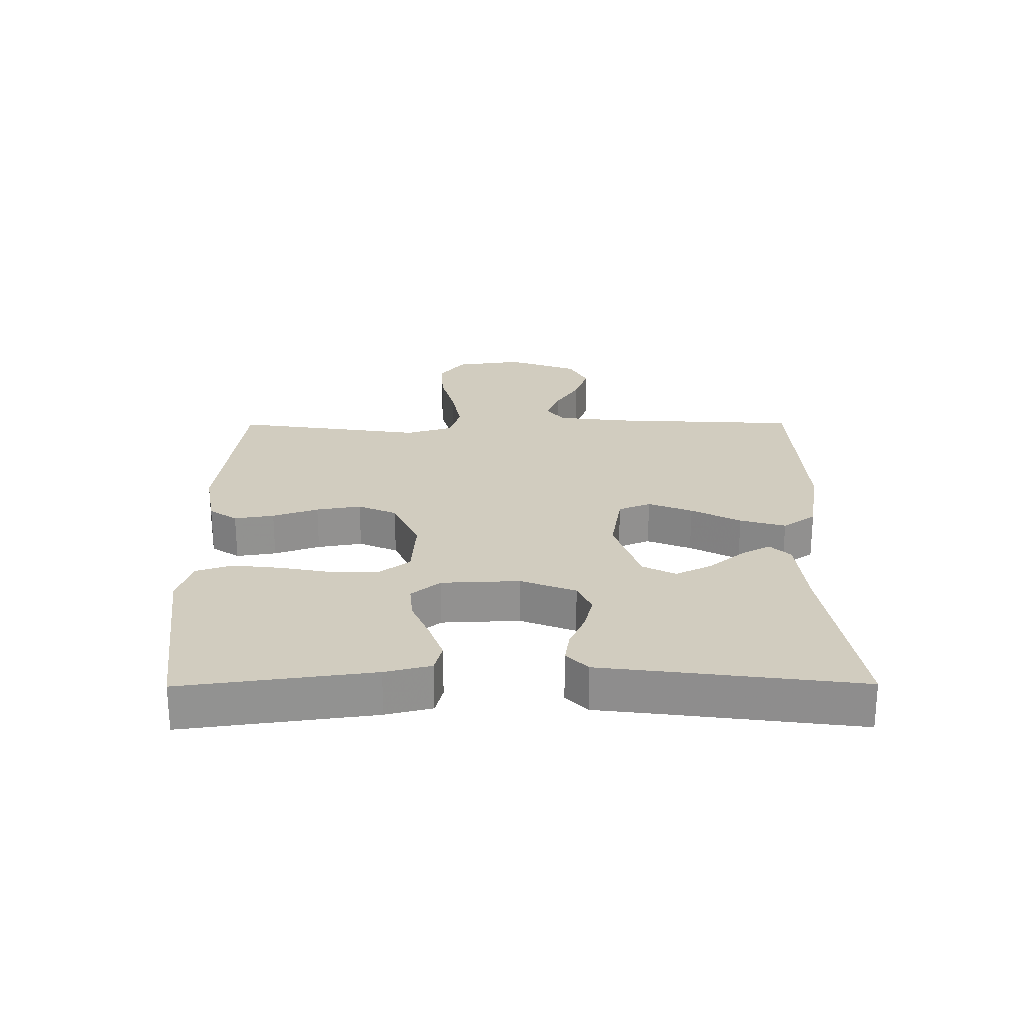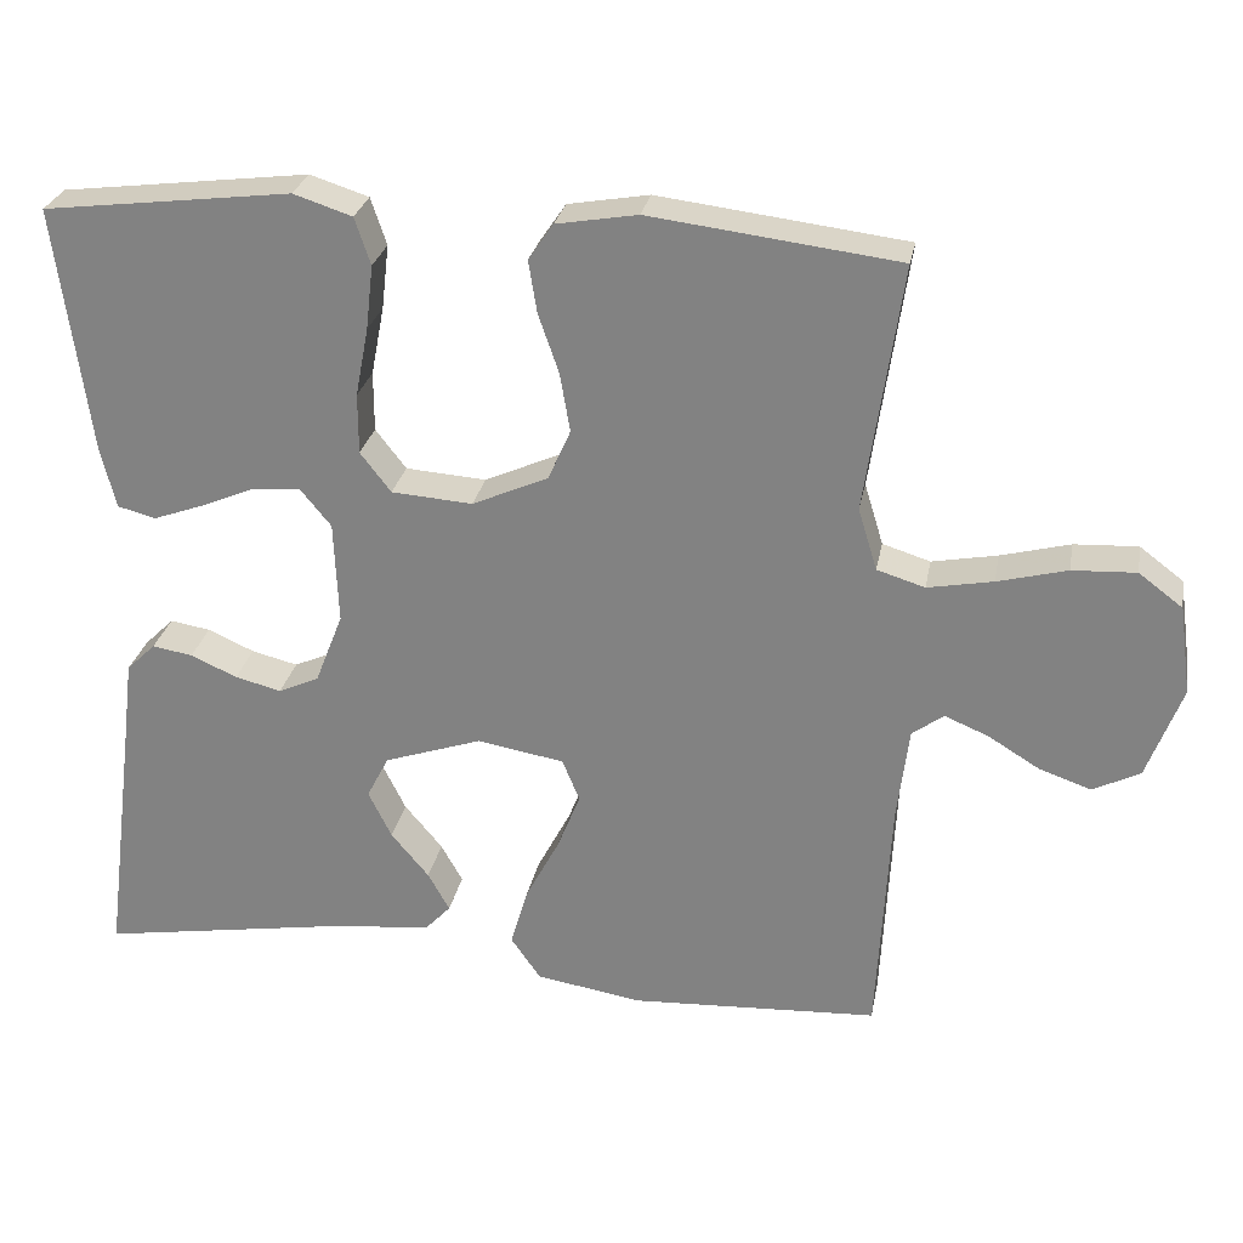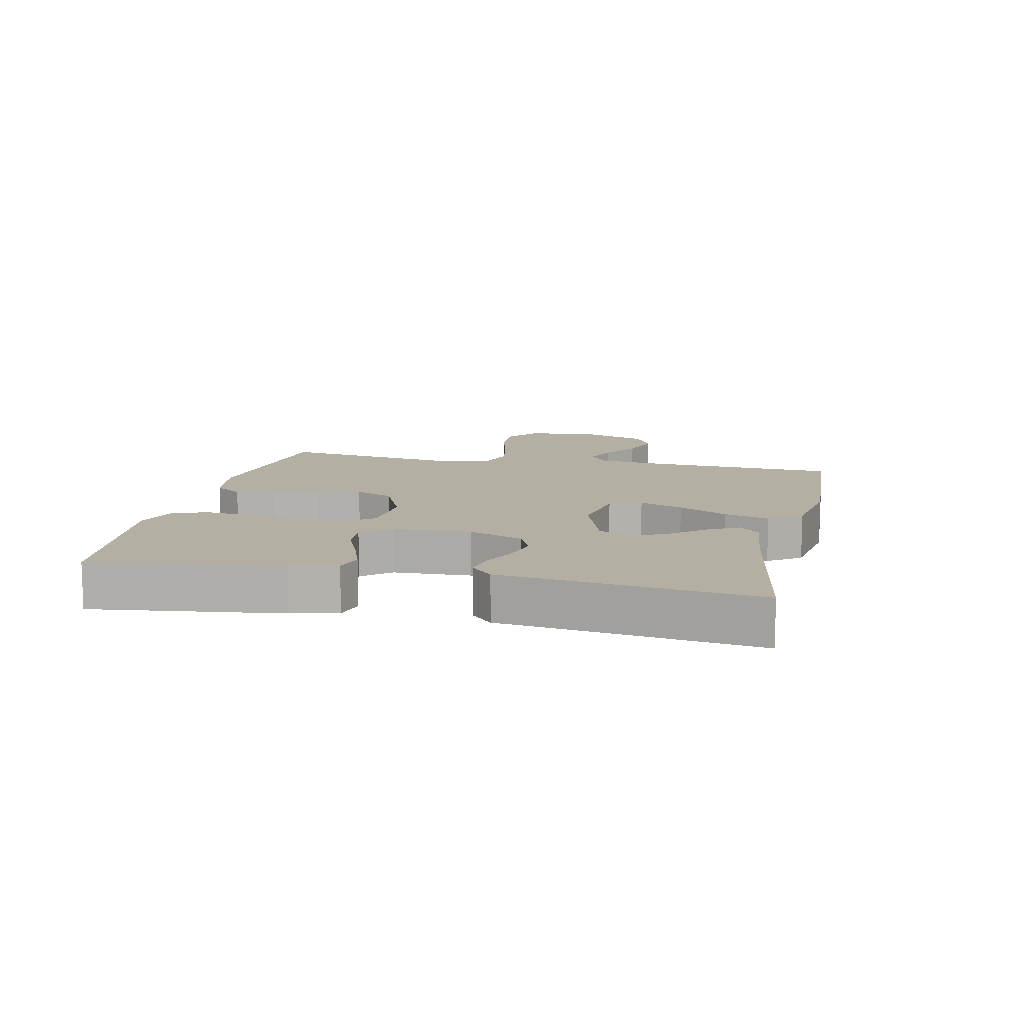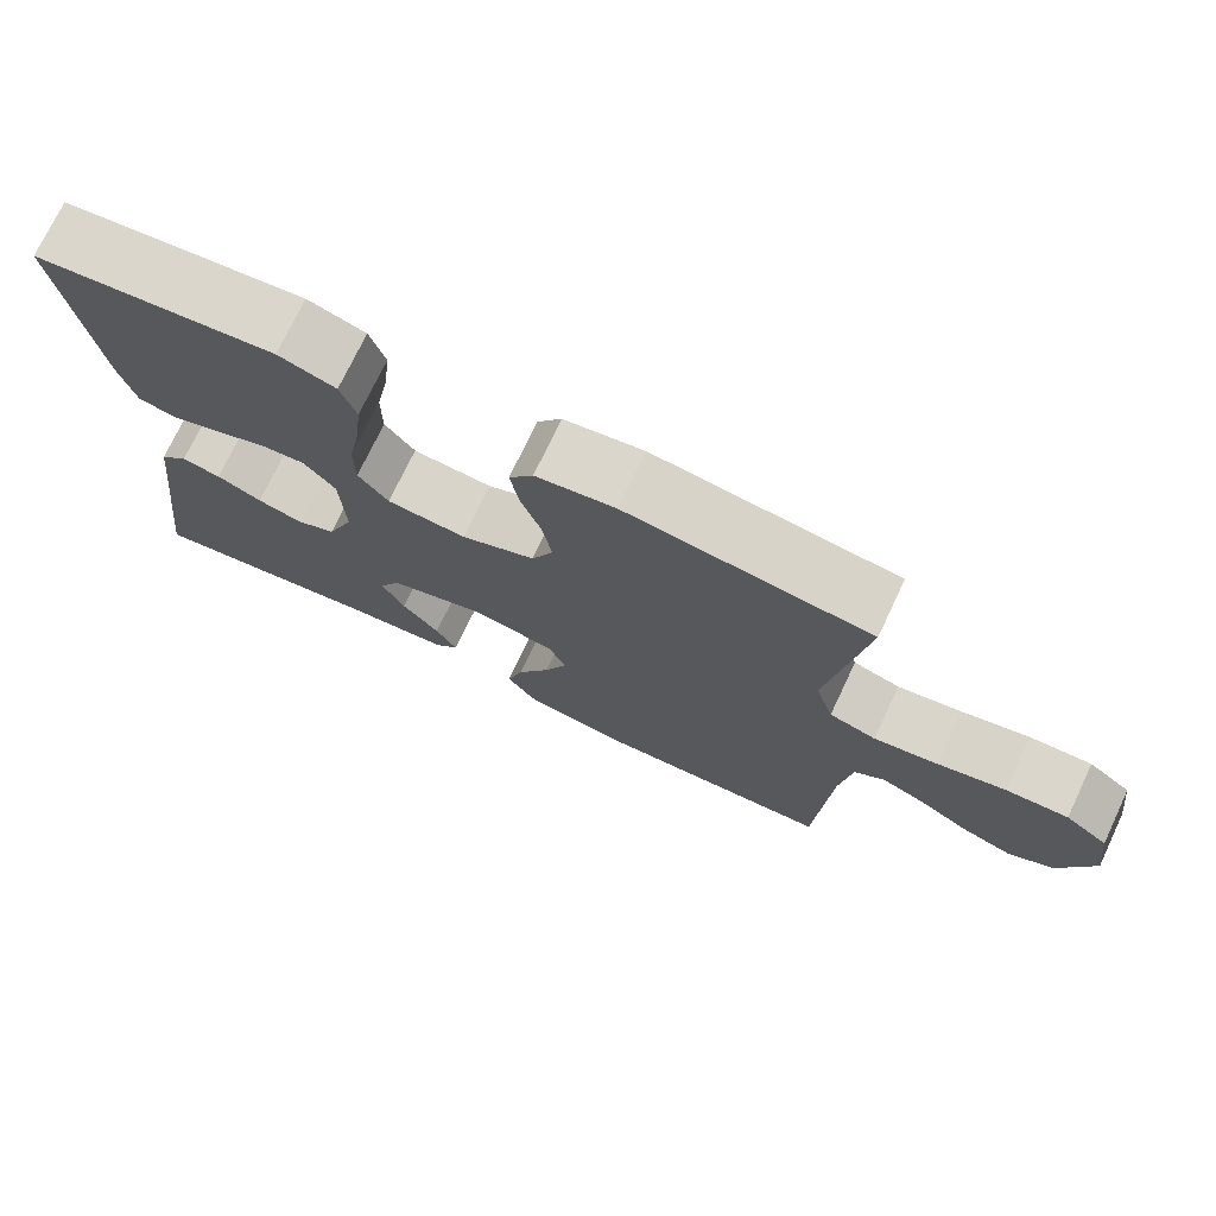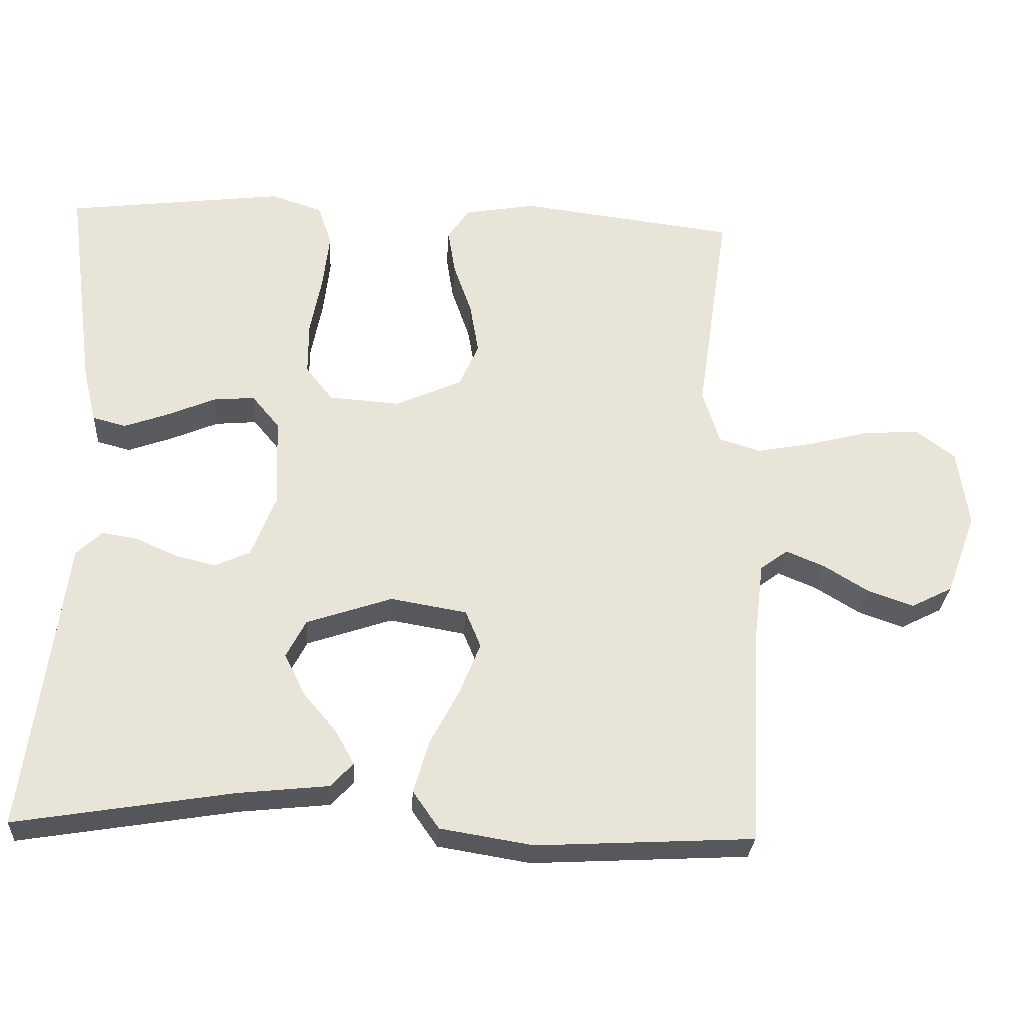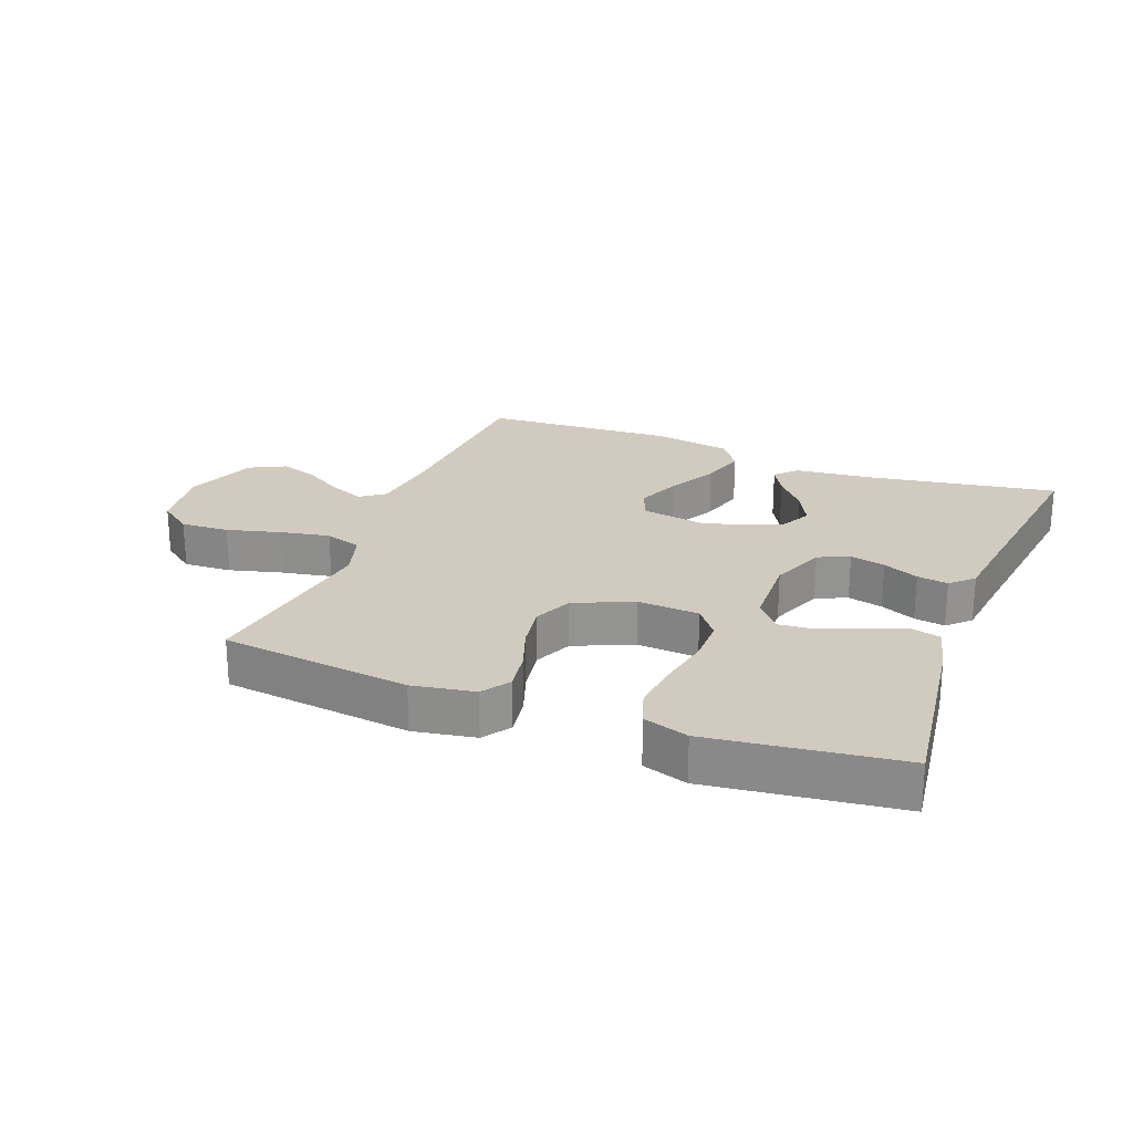
<metadata>
{"format":"obj","ext":"obj","renderer":"f3d","projection":"perspective","resolution":1024,"background":"white","views":[{"elev":24.2,"azim":89.6,"up":"+Y"},{"elev":27.3,"azim":-169.4,"up":"+Z"},{"elev":11.2,"azim":102.5,"up":"+Y"},{"elev":74.0,"azim":-154.6,"up":"+Z"},{"elev":-28.5,"azim":176.4,"up":"+Z"},{"elev":23.6,"azim":21.1,"up":"+Y"}]}
</metadata>
<code>
v 0.5 0.07 -0.5
v 0.2 0.07 -0.451
v 0.076 0.07 -0.438
v 0.045 0.07 -0.405
v 0.071 0.07 -0.358
v 0.117 0.07 -0.303
v 0.145 0.07 -0.246
v 0.118 0.07 -0.194
v 0 0.07 -0.154
v -0.105 0.07 -0.172
v -0.126 0.07 -0.223
v -0.098 0.07 -0.293
v -0.057 0.07 -0.371
v -0.036 0.07 -0.443
v -0.072 0.07 -0.495
v -0.2 0.07 -0.516
v -0.5 0.07 -0.5
v -0.516 0.07 -0.2
v -0.53 0.07 -0.088
v -0.568 0.07 -0.06
v -0.621 0.07 -0.082
v -0.683 0.07 -0.12
v -0.746 0.07 -0.142
v -0.803 0.07 -0.113
v -0.845 0.07 0
v -0.83 0.07 0.108
v -0.777 0.07 0.148
v -0.7 0.07 0.144
v -0.616 0.07 0.122
v -0.537 0.07 0.107
v -0.479 0.07 0.125
v -0.456 0.07 0.2
v -0.5 0.07 0.5
v -0.2 0.07 0.537
v -0.102 0.07 0.52
v -0.072 0.07 0.476
v -0.082 0.07 0.413
v -0.107 0.07 0.341
v -0.119 0.07 0.27
v -0.092 0.07 0.209
v 0 0.07 0.168
v 0.098 0.07 0.175
v 0.135 0.07 0.223
v 0.135 0.07 0.296
v 0.119 0.07 0.379
v 0.11 0.07 0.457
v 0.129 0.07 0.514
v 0.2 0.07 0.537
v 0.5 0.07 0.5
v 0.46 0.07 0.2
v 0.442 0.07 0.127
v 0.396 0.07 0.115
v 0.335 0.07 0.137
v 0.269 0.07 0.165
v 0.212 0.07 0.17
v 0.174 0.07 0.124
v 0.169 0.07 0
v 0.203 0.07 -0.087
v 0.252 0.07 -0.109
v 0.308 0.07 -0.095
v 0.364 0.07 -0.07
v 0.413 0.07 -0.062
v 0.448 0.07 -0.096
v 0.461 0.07 -0.2
v 0.5 0 -0.5
v 0.2 0 -0.451
v 0.076 0 -0.438
v 0.045 0 -0.405
v 0.071 0 -0.358
v 0.117 0 -0.303
v 0.145 0 -0.246
v 0.118 0 -0.194
v 0 0 -0.154
v -0.105 0 -0.172
v -0.126 0 -0.223
v -0.098 0 -0.293
v -0.057 0 -0.371
v -0.036 0 -0.443
v -0.072 0 -0.495
v -0.2 0 -0.516
v -0.5 0 -0.5
v -0.516 0 -0.2
v -0.53 0 -0.088
v -0.568 0 -0.06
v -0.621 0 -0.082
v -0.683 0 -0.12
v -0.746 0 -0.142
v -0.803 0 -0.113
v -0.845 0 0
v -0.83 0 0.108
v -0.777 0 0.148
v -0.7 0 0.144
v -0.616 0 0.122
v -0.537 0 0.107
v -0.479 0 0.125
v -0.456 0 0.2
v -0.5 0 0.5
v -0.2 0 0.537
v -0.102 0 0.52
v -0.072 0 0.476
v -0.082 0 0.413
v -0.107 0 0.341
v -0.119 0 0.27
v -0.092 0 0.209
v 0 0 0.168
v 0.098 0 0.175
v 0.135 0 0.223
v 0.135 0 0.296
v 0.119 0 0.379
v 0.11 0 0.457
v 0.129 0 0.514
v 0.2 0 0.537
v 0.5 0 0.5
v 0.46 0 0.2
v 0.442 0 0.127
v 0.396 0 0.115
v 0.335 0 0.137
v 0.269 0 0.165
v 0.212 0 0.17
v 0.174 0 0.124
v 0.169 0 0
v 0.203 0 -0.087
v 0.252 0 -0.109
v 0.308 0 -0.095
v 0.364 0 -0.07
v 0.413 0 -0.062
v 0.448 0 -0.096
v 0.461 0 -0.2
f 62 63 64
f 61 62 64
f 60 61 64
f 64 1 2
f 60 64 2
f 59 60 2
f 58 59 2 3
f 52 53 54
f 51 52 54
f 50 51 54
f 49 50 54
f 48 49 54
f 47 48 54
f 46 47 54
f 45 46 54
f 44 45 54
f 43 44 54 55
f 42 43 55 56
f 36 37 38
f 35 36 38
f 34 35 38
f 33 34 38
f 32 33 38
f 31 32 38 39
f 27 28 29
f 26 27 29
f 25 26 29
f 24 25 29
f 23 24 29
f 22 23 29
f 21 22 29
f 20 21 29 30
f 19 20 30 31
f 16 17 18
f 15 16 18
f 14 15 18
f 13 14 18
f 12 13 18
f 18 19 31
f 12 18 31
f 11 12 31
f 3 4 5 6
f 3 6 7
f 58 3 7
f 57 58 7 8
f 57 8 9
f 56 57 9
f 42 56 9
f 41 42 9
f 40 41 9 10
f 31 39 40
f 11 31 40
f 10 11 40
f 128 127 126
f 128 126 125
f 128 125 124
f 66 65 128
f 66 128 124
f 66 124 123
f 67 66 123 122
f 118 117 116
f 118 116 115
f 118 115 114
f 118 114 113
f 118 113 112
f 118 112 111
f 118 111 110
f 118 110 109
f 118 109 108
f 119 118 108 107
f 120 119 107 106
f 102 101 100
f 102 100 99
f 102 99 98
f 102 98 97
f 102 97 96
f 103 102 96 95
f 93 92 91
f 93 91 90
f 93 90 89
f 93 89 88
f 93 88 87
f 93 87 86
f 93 86 85
f 94 93 85 84
f 95 94 84 83
f 82 81 80
f 82 80 79
f 82 79 78
f 82 78 77
f 82 77 76
f 95 83 82
f 95 82 76
f 95 76 75
f 70 69 68 67
f 71 70 67
f 71 67 122
f 72 71 122 121
f 73 72 121
f 73 121 120
f 73 120 106
f 73 106 105
f 74 73 105 104
f 104 103 95
f 104 95 75
f 104 75 74
f 1 65 66 2
f 2 66 67 3
f 3 67 68 4
f 4 68 69 5
f 5 69 70 6
f 6 70 71 7
f 7 71 72 8
f 8 72 73 9
f 9 73 74 10
f 10 74 75 11
f 11 75 76 12
f 12 76 77 13
f 13 77 78 14
f 14 78 79 15
f 15 79 80 16
f 16 80 81 17
f 17 81 82 18
f 18 82 83 19
f 19 83 84 20
f 20 84 85 21
f 21 85 86 22
f 22 86 87 23
f 23 87 88 24
f 24 88 89 25
f 25 89 90 26
f 26 90 91 27
f 27 91 92 28
f 28 92 93 29
f 29 93 94 30
f 30 94 95 31
f 31 95 96 32
f 32 96 97 33
f 33 97 98 34
f 34 98 99 35
f 35 99 100 36
f 36 100 101 37
f 37 101 102 38
f 38 102 103 39
f 39 103 104 40
f 40 104 105 41
f 41 105 106 42
f 42 106 107 43
f 43 107 108 44
f 44 108 109 45
f 45 109 110 46
f 46 110 111 47
f 47 111 112 48
f 48 112 113 49
f 49 113 114 50
f 50 114 115 51
f 51 115 116 52
f 52 116 117 53
f 53 117 118 54
f 54 118 119 55
f 55 119 120 56
f 56 120 121 57
f 57 121 122 58
f 58 122 123 59
f 59 123 124 60
f 60 124 125 61
f 61 125 126 62
f 62 126 127 63
f 63 127 128 64
f 64 128 65 1

</code>
